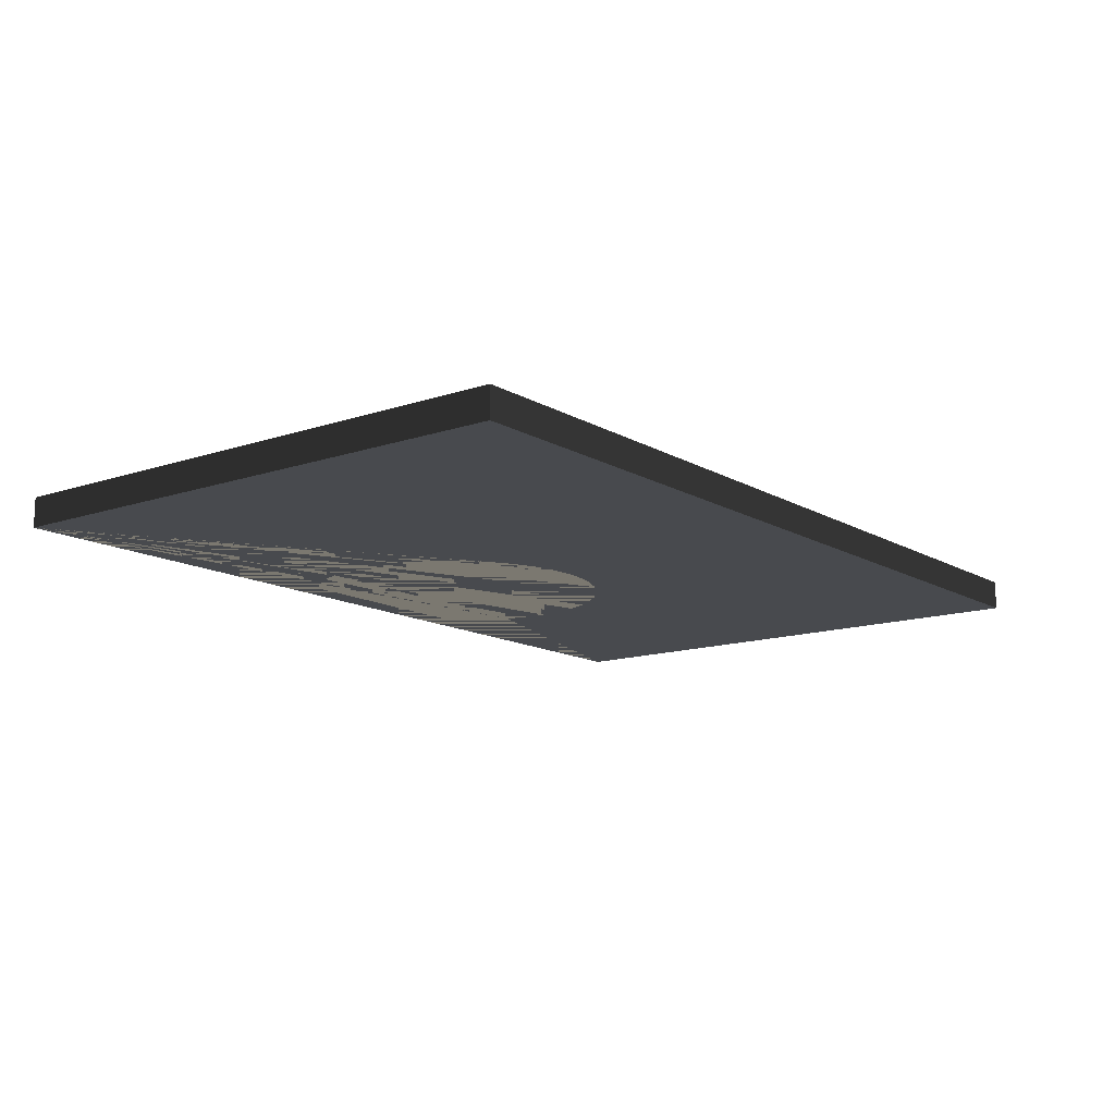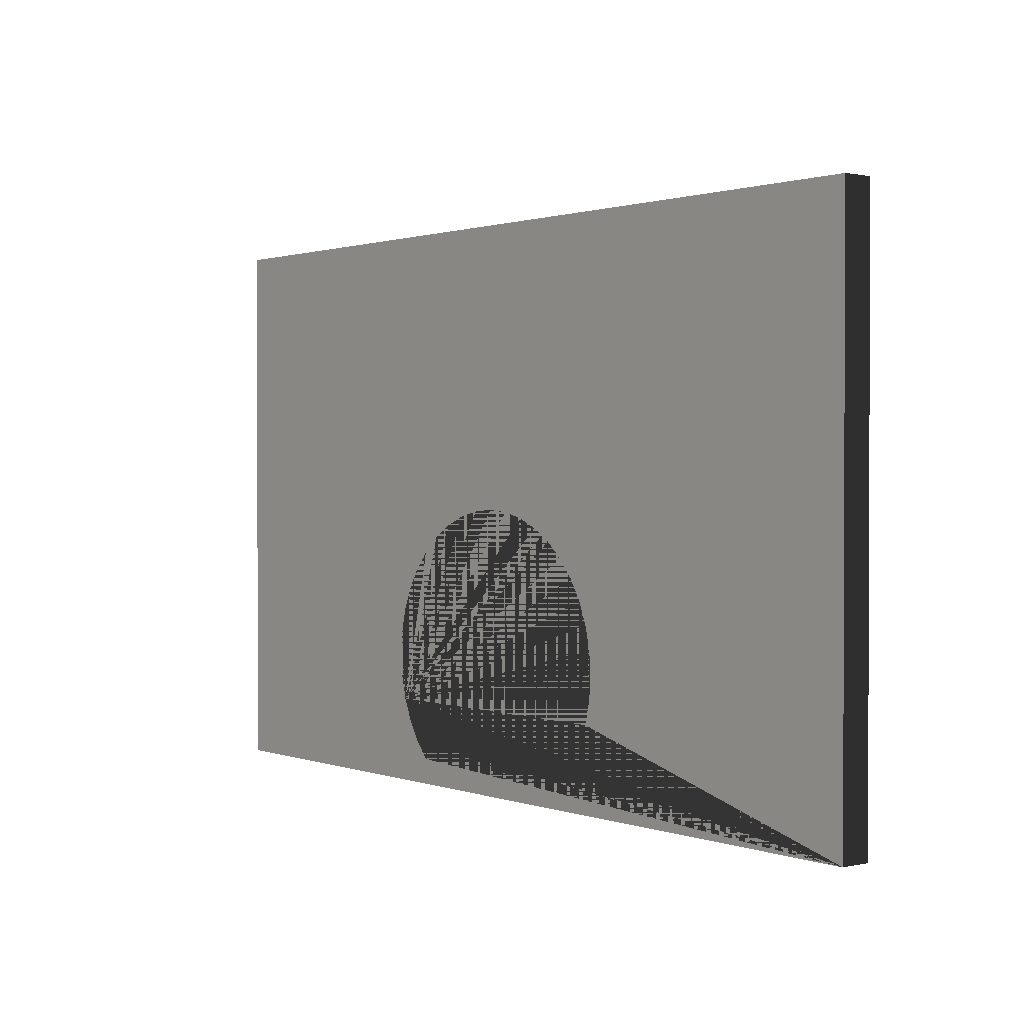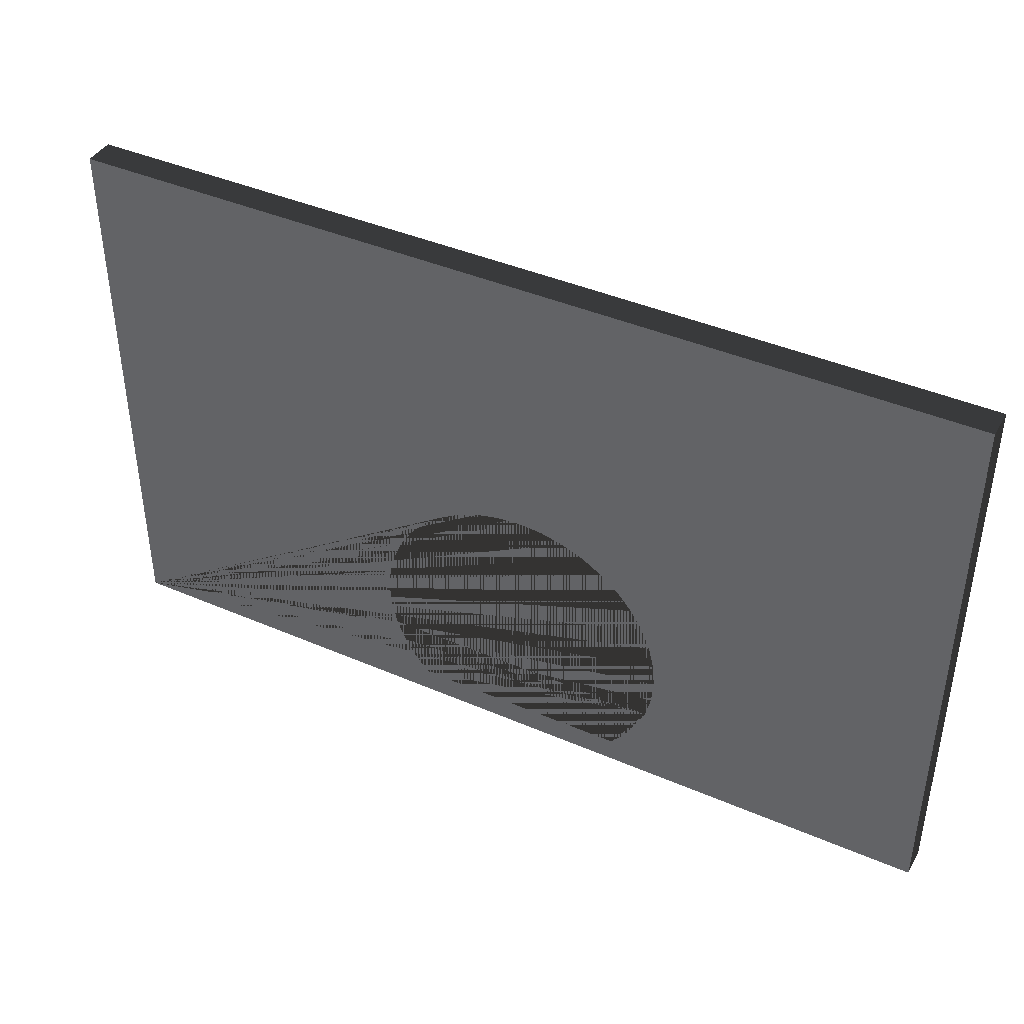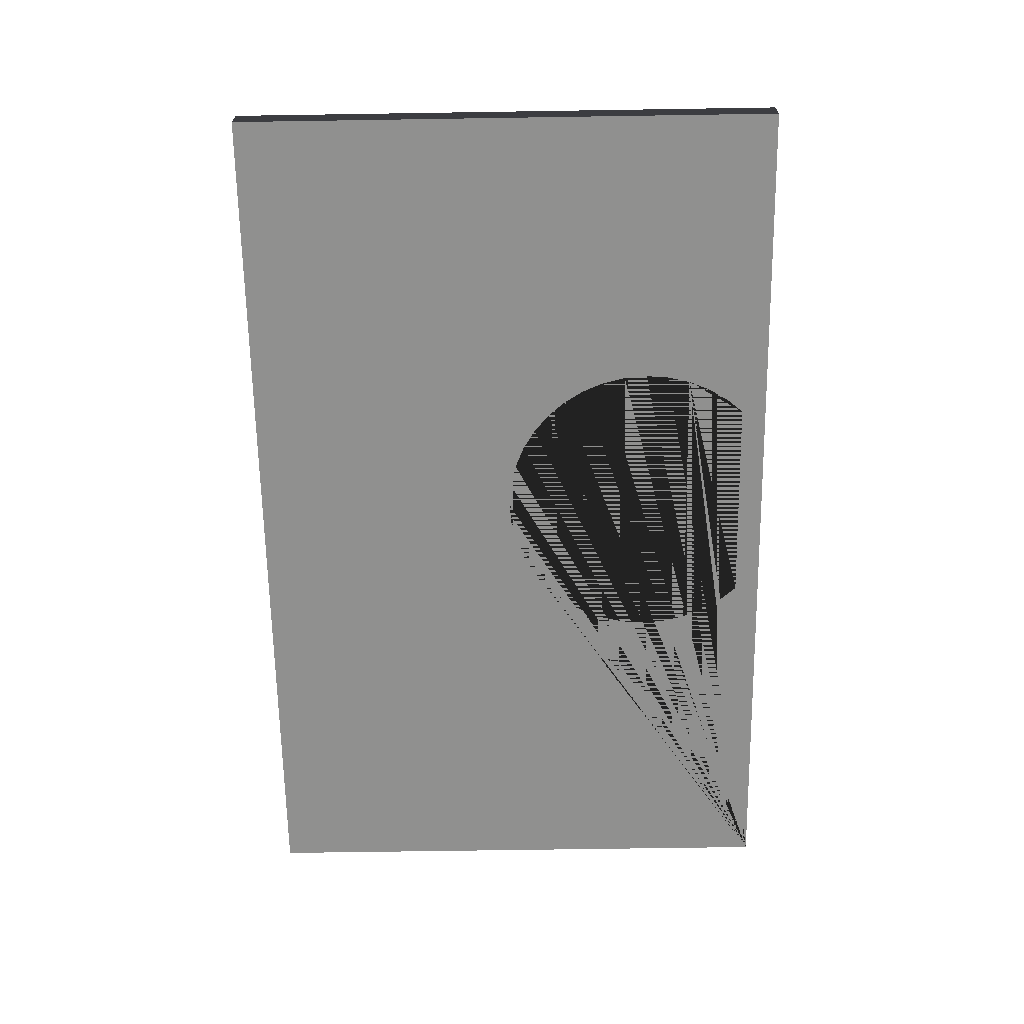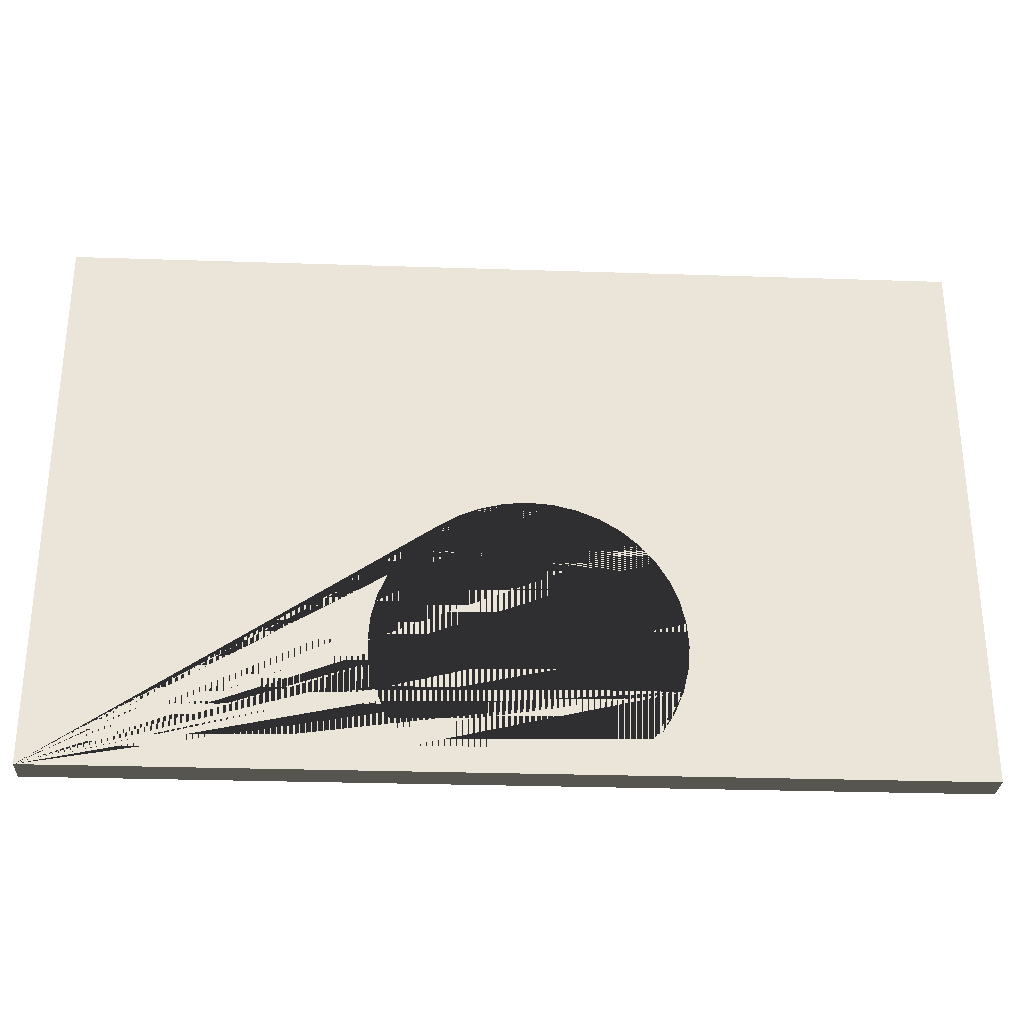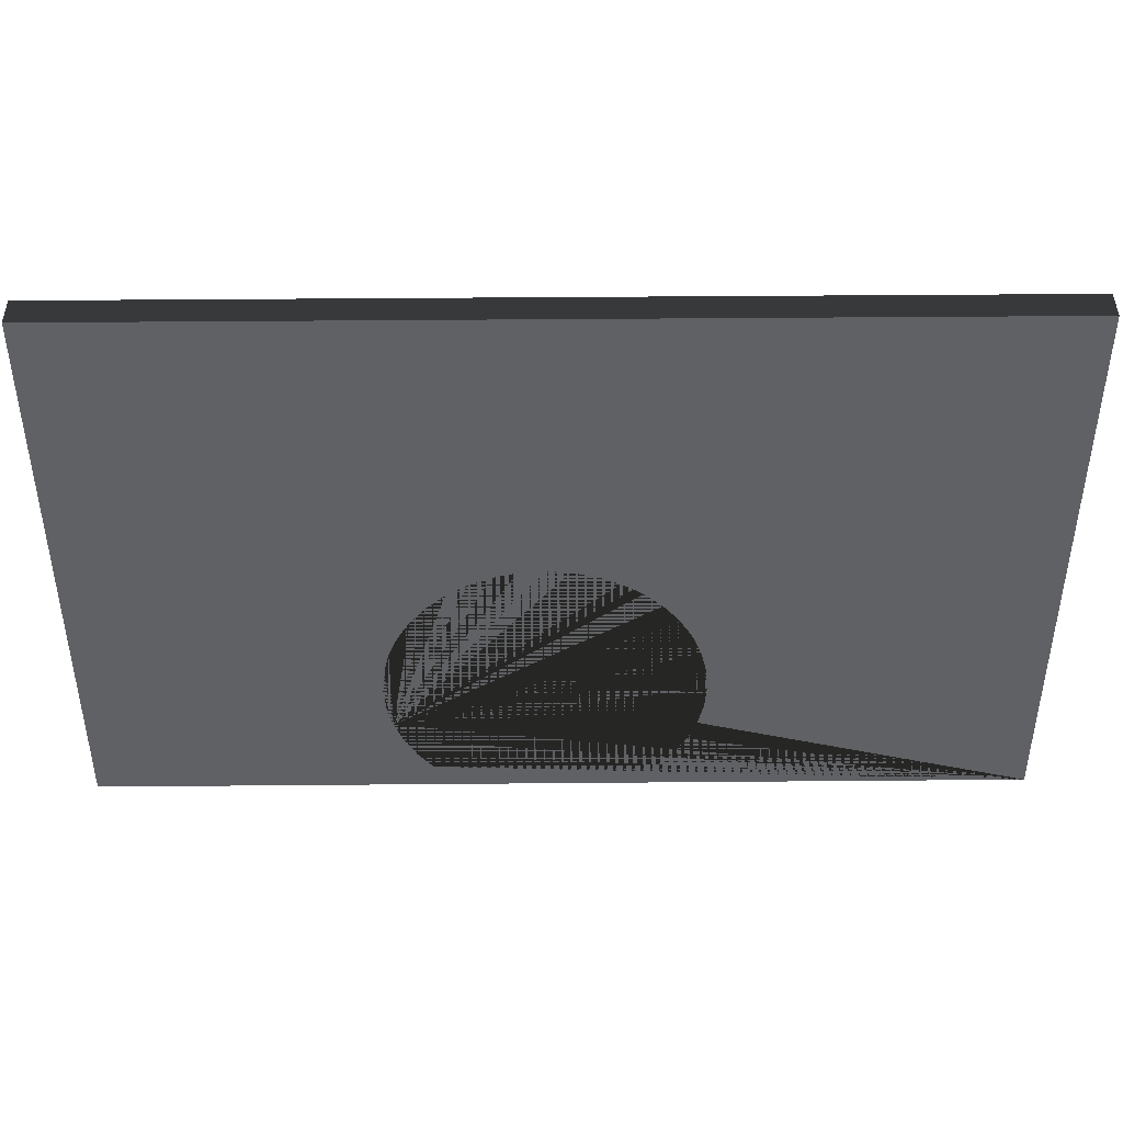
<metadata>
{"format":"obj","ext":"obj","renderer":"f3d","projection":"perspective","resolution":1024,"background":"white","views":[{"elev":-13.3,"azim":127.6,"up":"+Z"},{"elev":1.2,"azim":51.6,"up":"+Y"},{"elev":41.5,"azim":-152.4,"up":"+Y"},{"elev":-65.5,"azim":-89.1,"up":"+Z"},{"elev":-29.2,"azim":177.2,"up":"+Y"},{"elev":42.9,"azim":-0.6,"up":"+Y"}]}
</metadata>
<code>
o Cube_(11)
v 7.655 -2.757 -0.1329
v 7.655 -2.757 -0.8824
v 7.655 11.37 -0.1329
v 7.655 11.37 -0.8824
v -15.03 -2.757 -0.8824
v -15.03 11.37 -0.8824
v -15.03 -2.757 -0.1329
v -15.03 11.37 -0.1329
v -7.477 2.28 -0.8824
v -7.164 2.791 -0.8824
v -6.319 3.635 -0.8824
v -6.775 3.246 -0.8824
v -5.808 3.948 -0.8824
v -5.255 4.177 -0.8824
v -4.673 4.317 -0.8824
v -4.075 4.364 -0.8824
v -7.893 0.5472 -0.8824
v -7.846 -0.04999 -0.8824
v -7.846 1.144 -0.8824
v -7.477 -1.186 -0.8824
v -7.706 -0.6324 -0.8824
v -7.706 1.727 -0.8824
v -7.164 -1.697 -0.8824
v -3.478 4.317 -0.8824
v -2.896 4.177 -0.8824
v -6.805 -2.116 -0.8824
v -2.342 3.948 -0.8824
v -1.832 3.635 -0.8824
v -1.376 3.246 -0.8824
v -0.2582 0.5472 -0.8824
v -0.3052 -0.04999 -0.8824
v -0.3052 1.144 -0.8824
v -0.6743 -1.186 -0.8824
v -0.4451 -0.6324 -0.8824
v -0.4451 1.727 -0.8824
v -0.6743 2.28 -0.8824
v -0.9872 -1.697 -0.8824
v -0.9872 2.791 -0.8824
v -1.345 -2.116 -0.8824
v -2.899 4.169 -0.1329
v -3.48 4.308 -0.1329
v -1.837 3.628 -0.1329
v -0.9945 2.786 -0.1329
v -1.383 3.24 -0.1329
v -2.347 3.94 -0.1329
v -7.884 0.5472 -0.1329
v -7.837 -0.04857 -0.1329
v -7.837 1.143 -0.1329
v -7.468 -1.182 -0.1329
v -7.697 -0.6296 -0.1329
v -7.697 1.724 -0.1329
v -7.469 2.276 -0.1329
v -7.156 -1.691 -0.1329
v -7.156 2.786 -0.1329
v -6.794 -2.116 -0.1329
v -6.768 3.24 -0.1329
v -4.671 4.308 -0.1329
v -5.252 4.169 -0.1329
v -5.804 3.94 -0.1329
v -6.314 3.628 -0.1329
v -4.075 4.355 -0.1329
v -0.9945 -1.691 -0.1329
v -0.2672 0.5472 -0.1329
v -0.3141 1.143 -0.1329
v -0.4536 -0.6296 -0.1329
v -0.3141 -0.04858 -0.1329
v -0.6823 -1.182 -0.1329
v -0.4536 1.724 -0.1329
v -0.6823 2.276 -0.1329
v -1.357 -2.116 -0.1329
f 3 4 2 1
f 2 4 6 5 21 18 17 19 22 9 10 12 11 13 14 15 16 24 25 27 28 29 38 36 35 32 30 31 34
f 21 5 2 34 33 37 39 26 23 20
f 6 8 7 5
f 1 7 50 49 53 55 70 62 67 65
f 50 7 8 3 1 65 66 63 64 68 69 43 44 42 45 40 41 61 57 58 59 60 56 54 52 51 48 46 47
f 8 6 4 3
f 1 2 5 7

</code>
